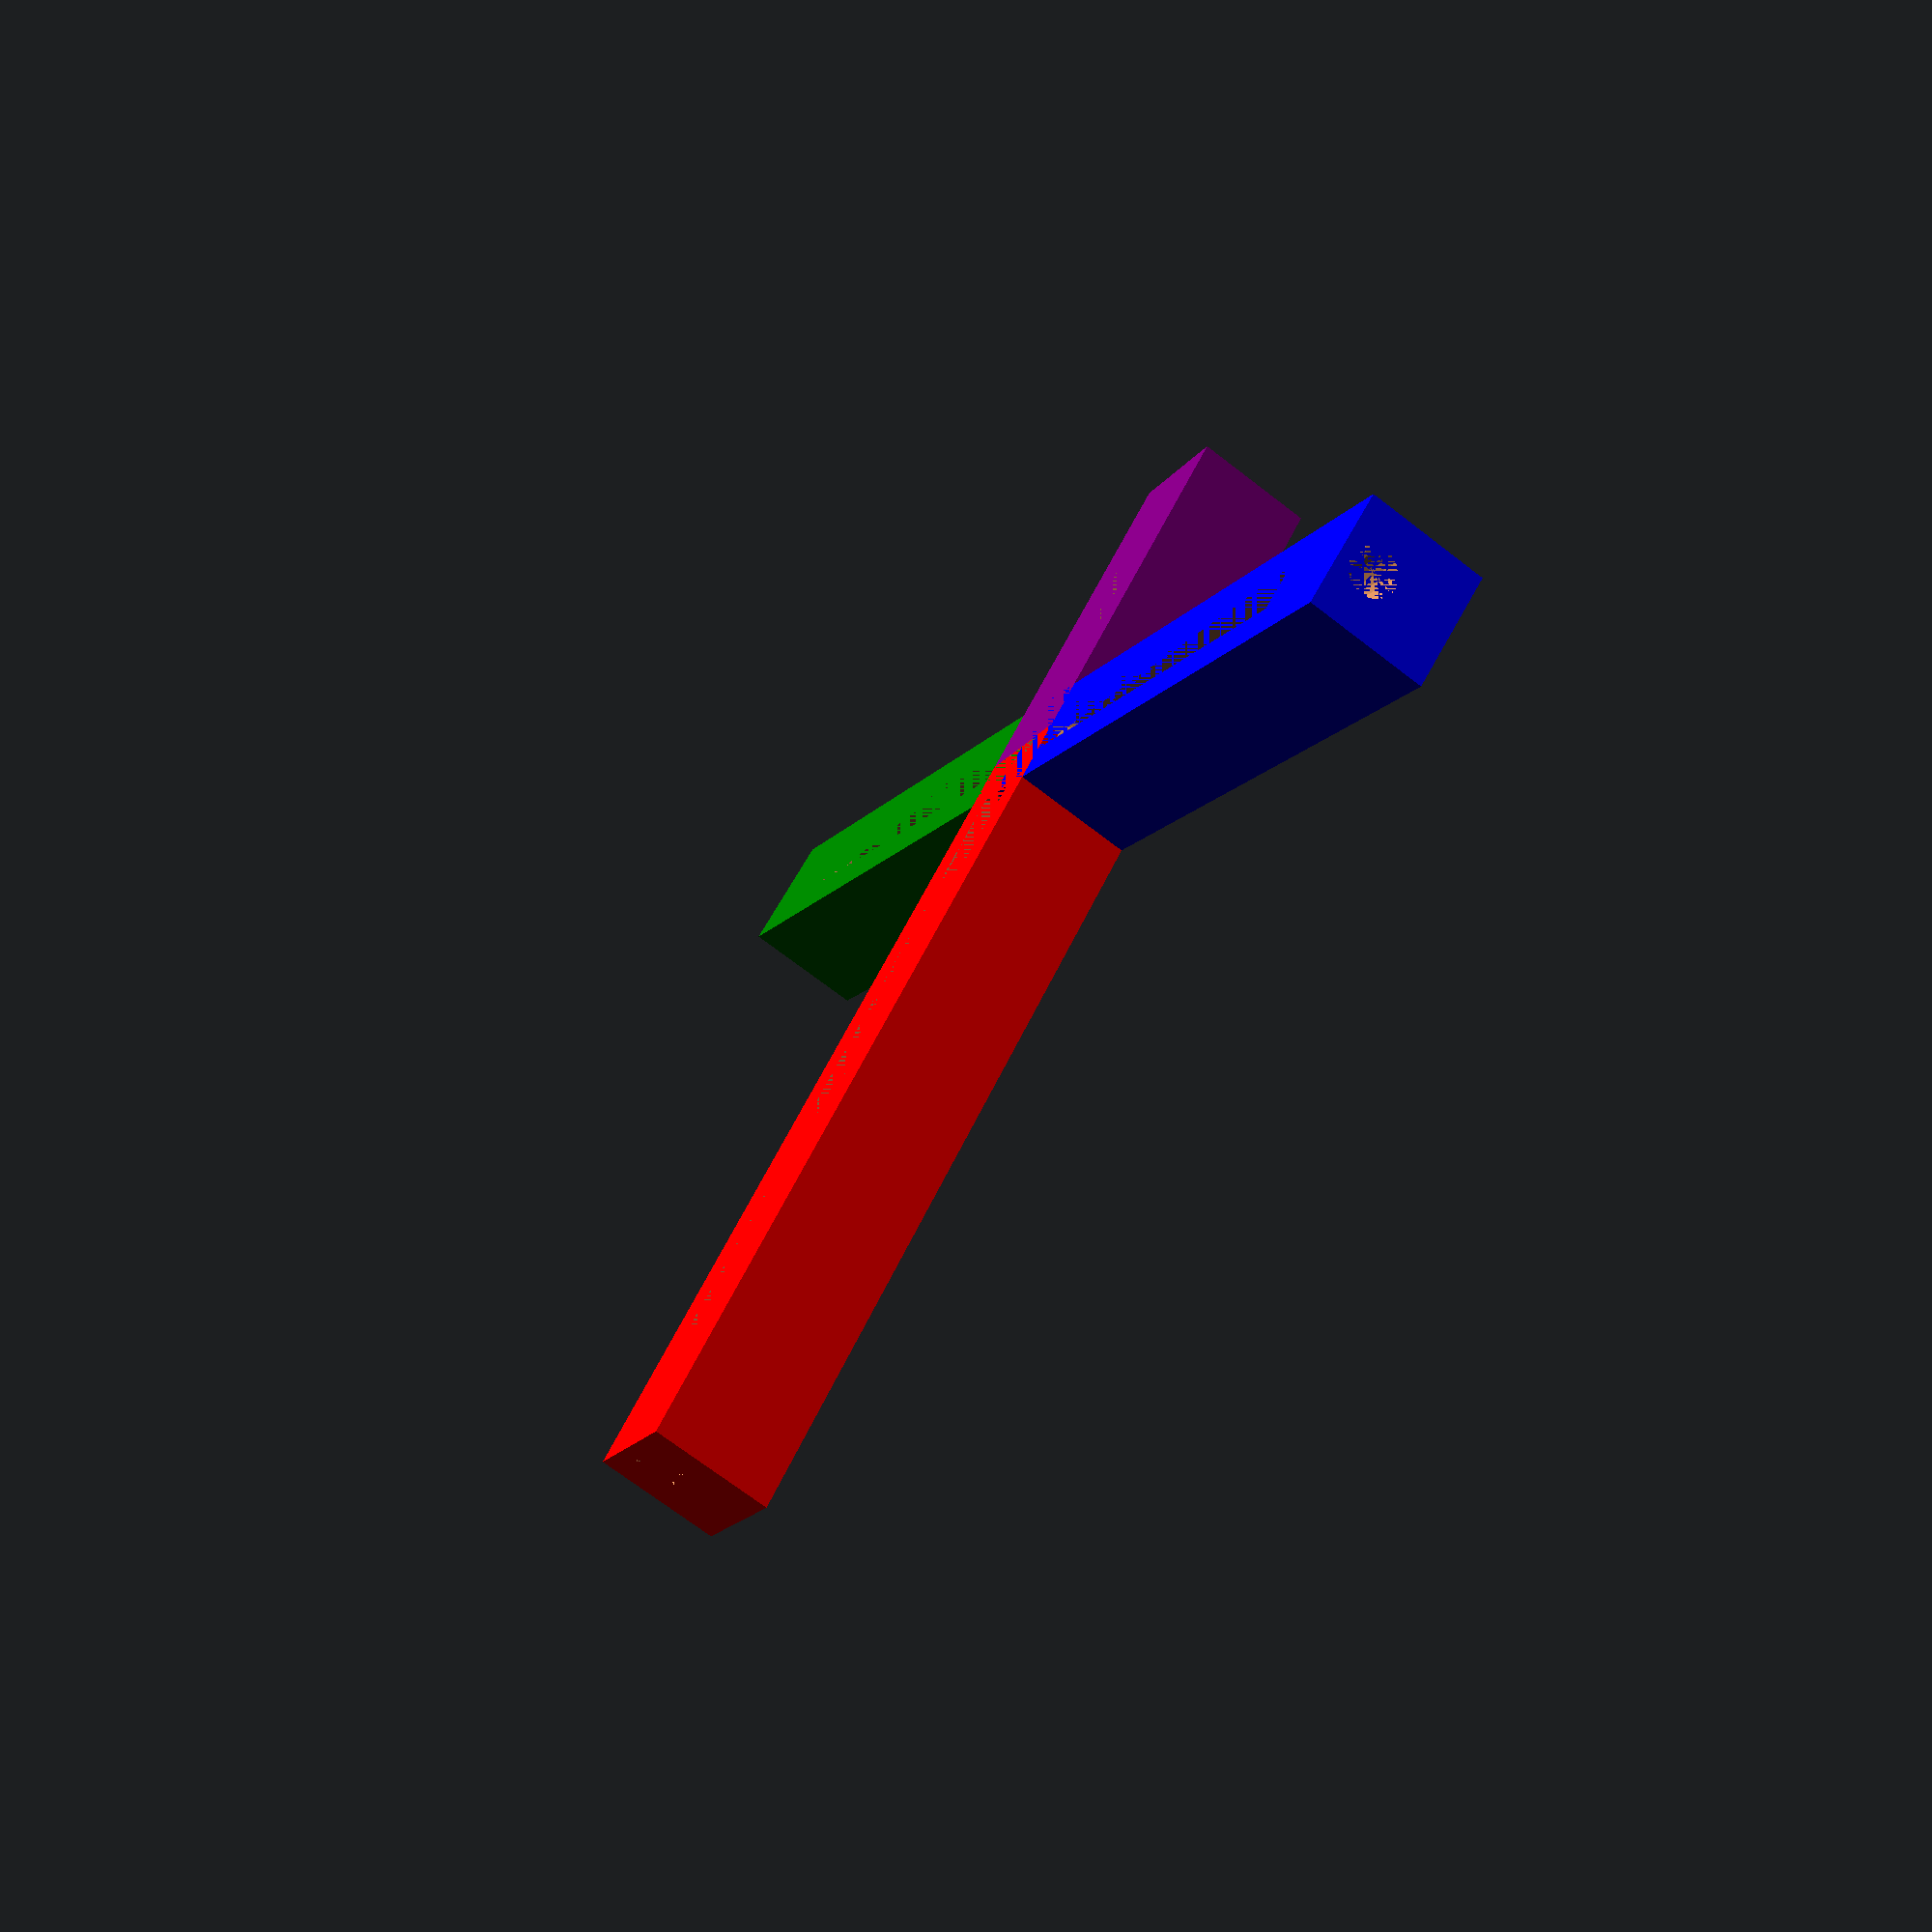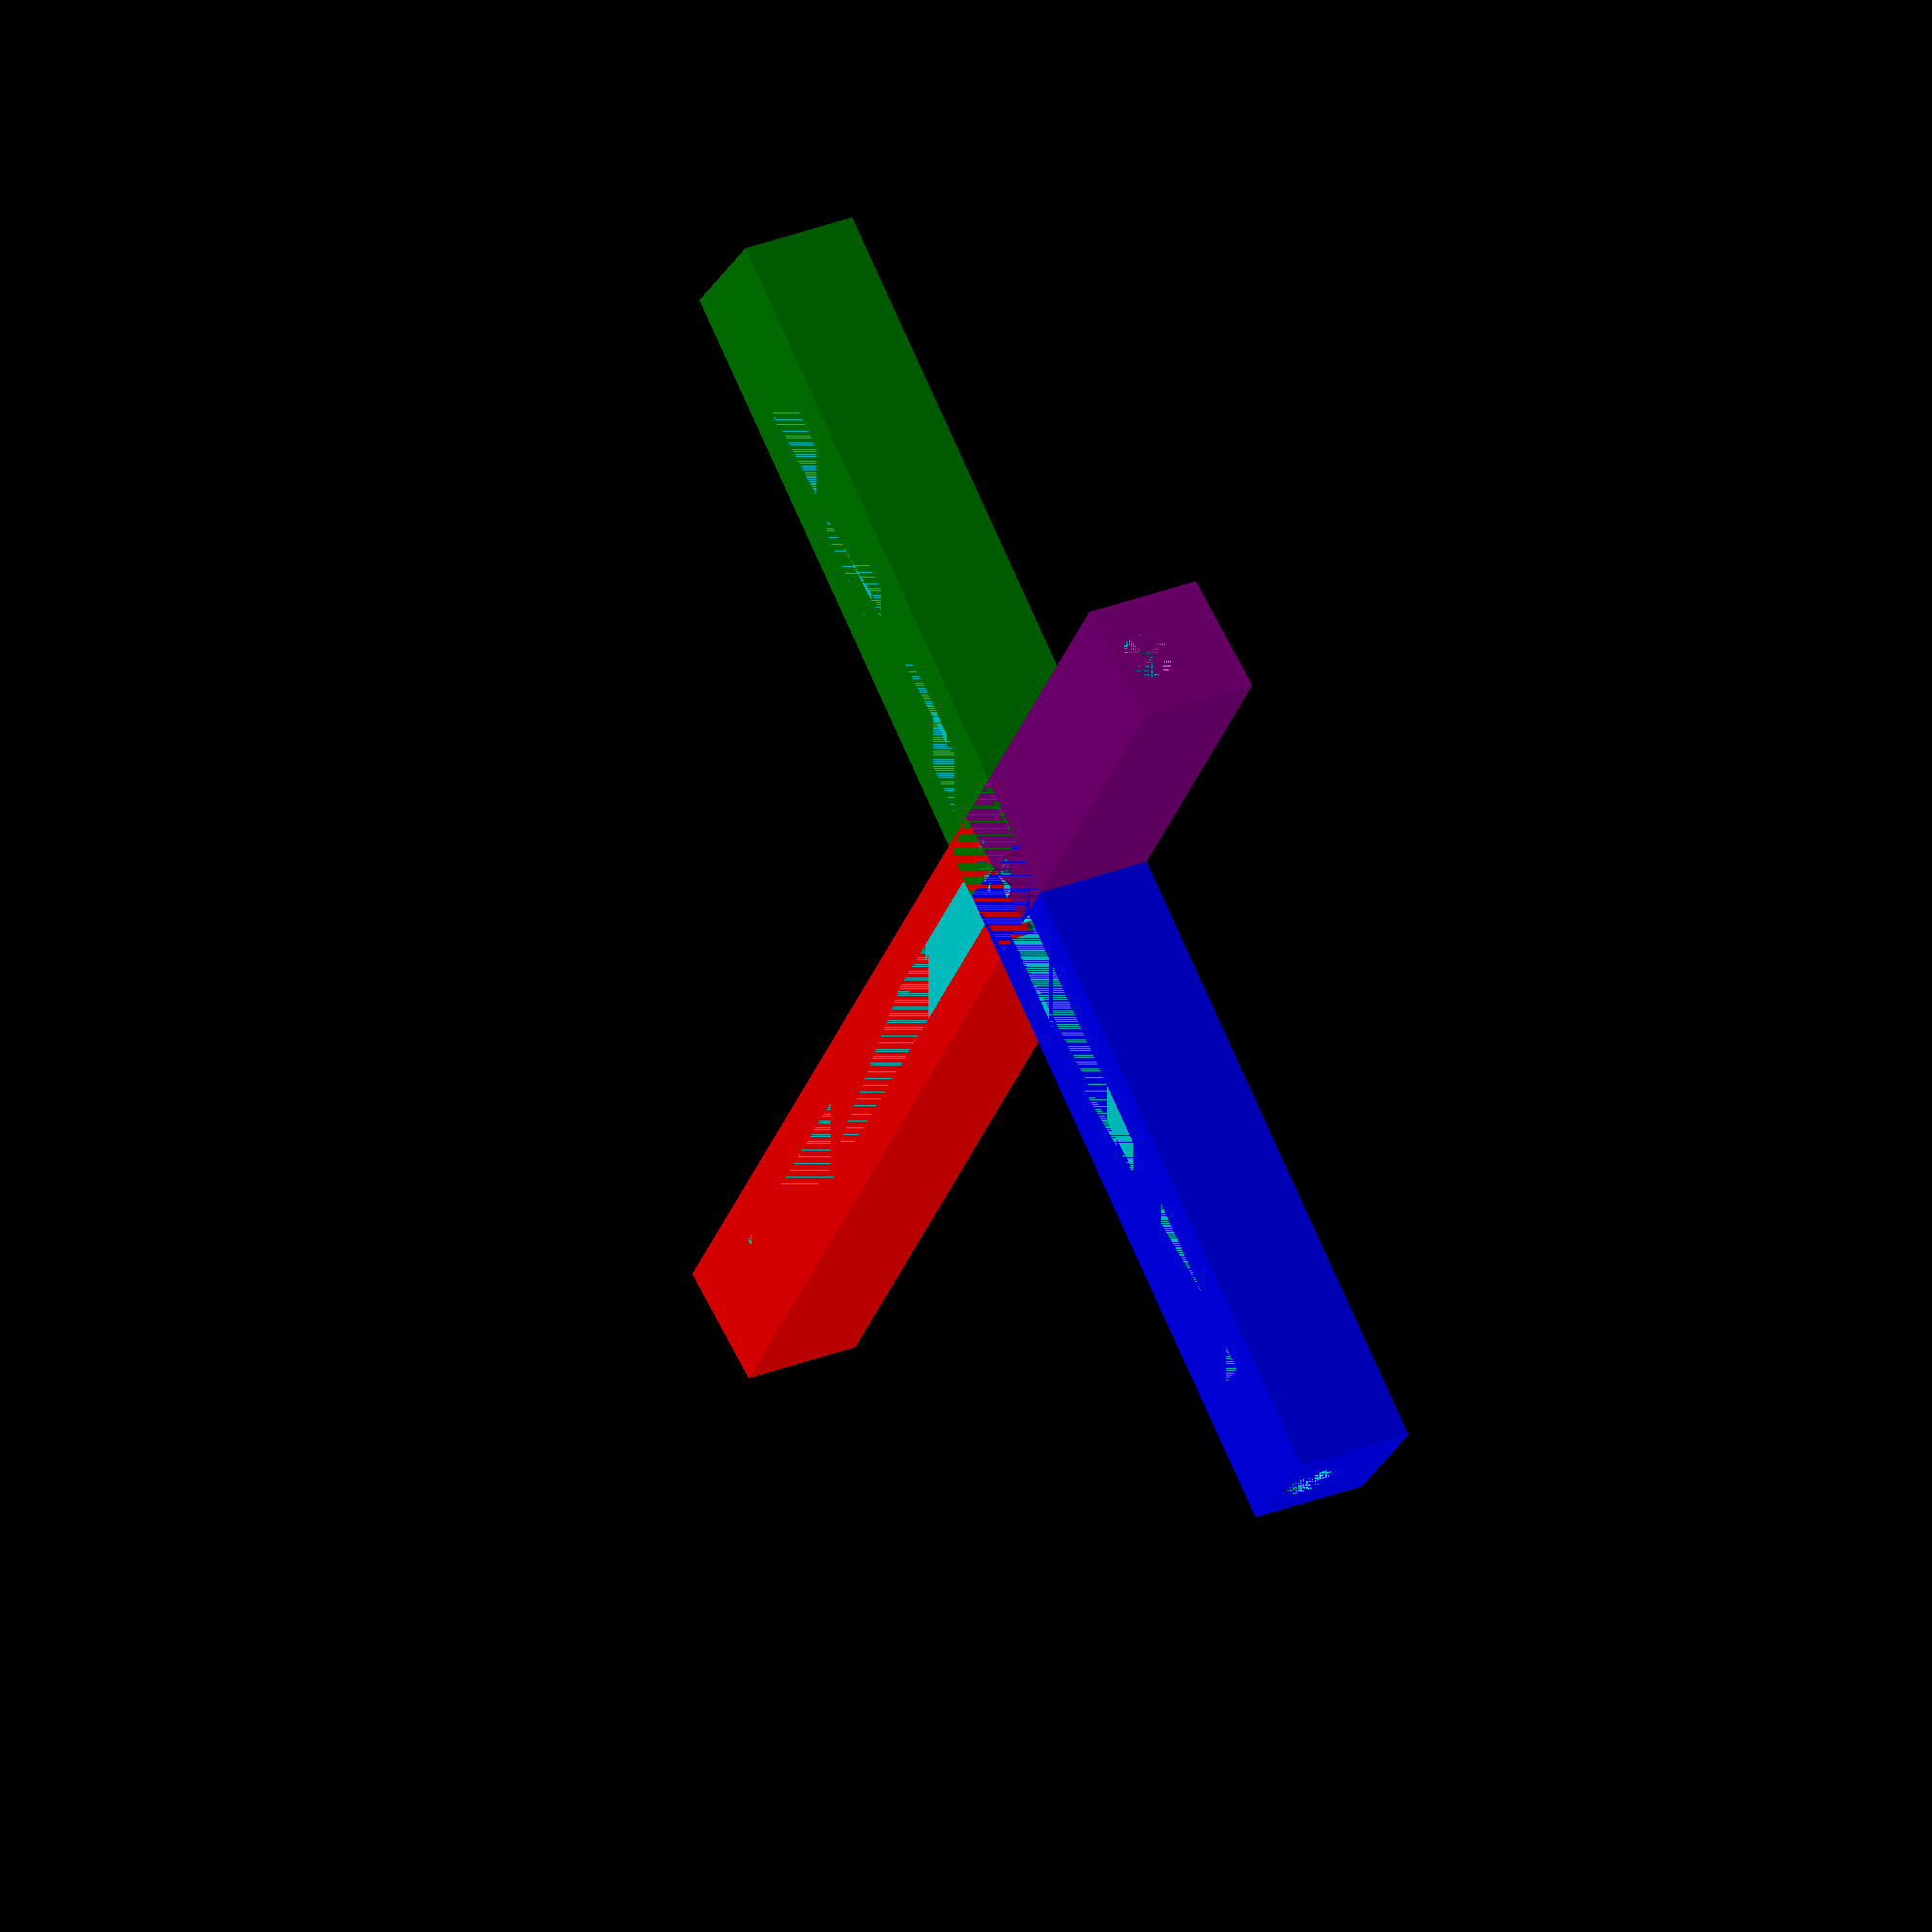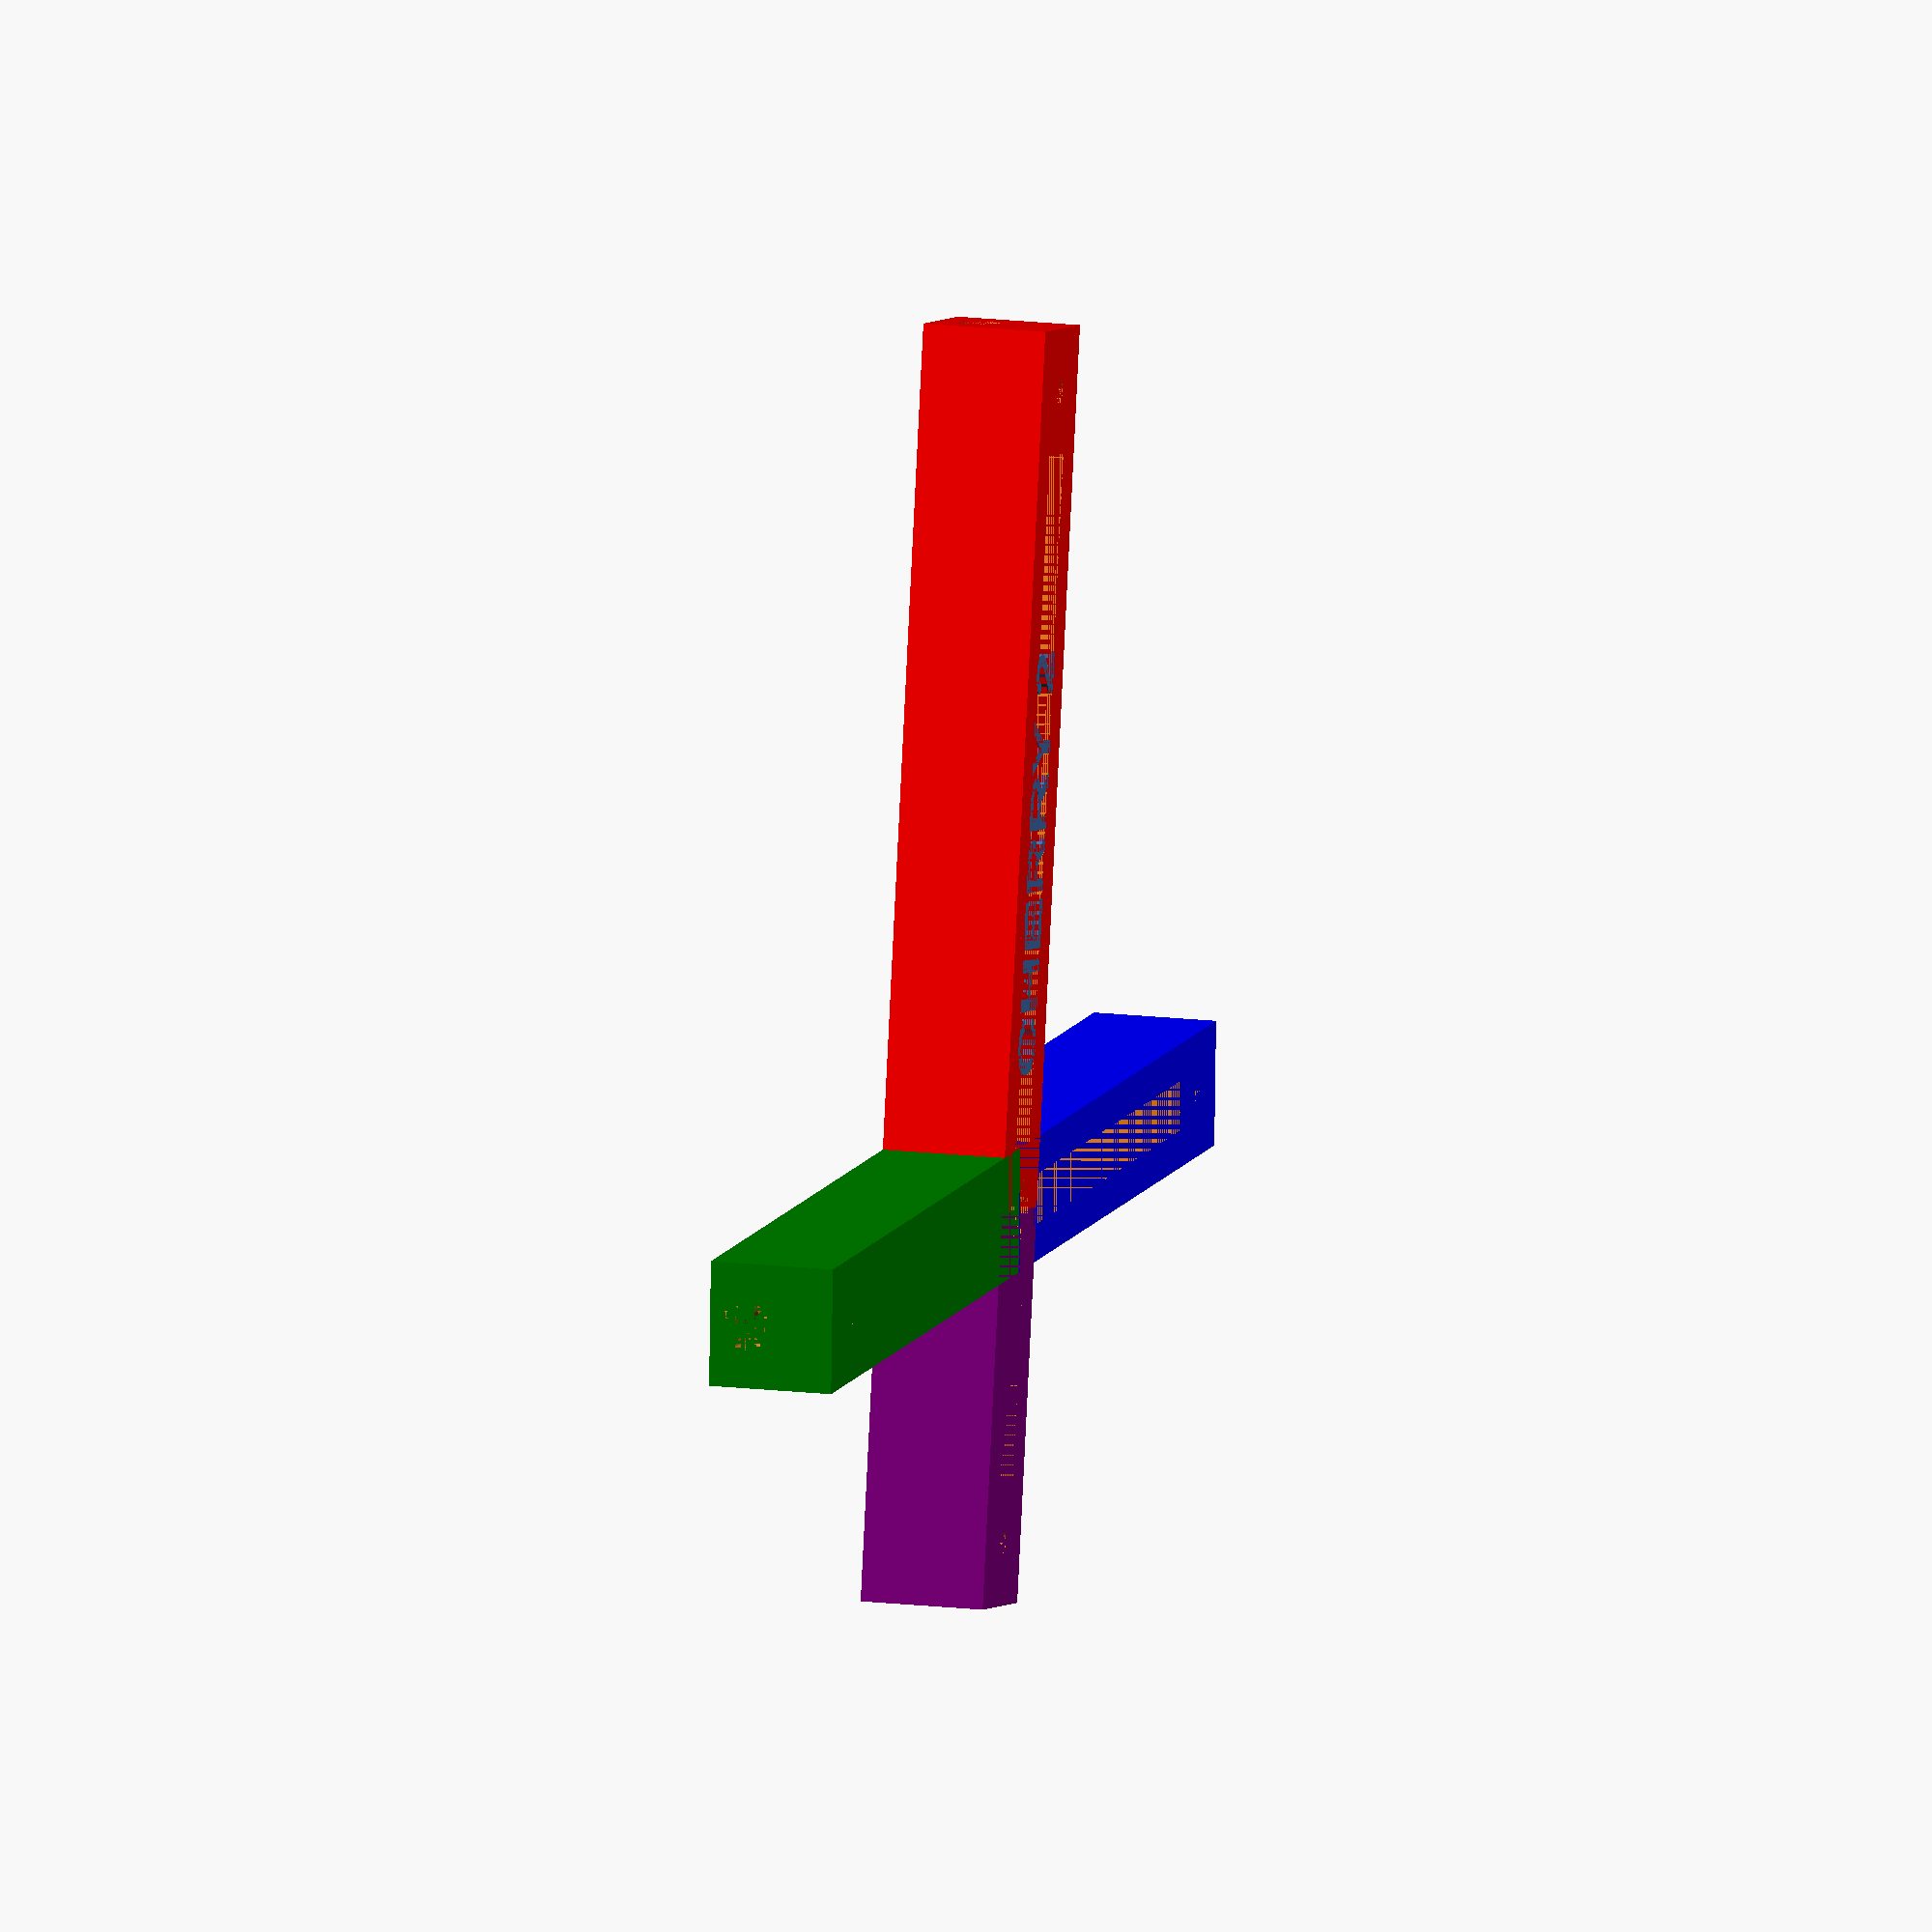
<openscad>
//This is rigid body contains coordinates [-48.299 0.000], [8.177 64.193], [50.700 0.000], [-3.325 -26.101]


//body of DRF parameters
dx = 99; //total cross length
dx1 = 50.7022; // +x direction (in blue)
dx2 = 48.2978; //-x direction (in green)
dy = 91.02; //total cross length
dy1 = 64.7116; // +y direction (in red)
dy2 = 26.3084; //-y direction (in purple)
axy = 82.7396; //angle between cross lengths

//insert file location of the mounting post

//clearance holes parameters
oh = 10; //central clearance hole depth
or = 2.5; //central clearance hole radius
xh = dx+10; //x-body clearance hole 1 depth
xr = 2; //x-body clearance hole 1 radius
yh = dy+10; //x-body clearance hole 2 depth
yr = xr; //x-body clearance hole 2 radius
g = 2.85; //z-translation of x-body clearance holes

//holes for posts
ph = 5; //post hole depth
pr = 1; //post hole radius

//DRF polygon points
dx1_points_o =[[(dx1+5),5],[(dx1+5),-5],[0,-5],[0,5]];
dx2_points_o =[[-(dx2+5),5],[-(dx2+5),-5],[0,-5],[0,5]];
dy1_points_o =[[(dy1+5),5],[(dy1+5), -5],[0,-5],[0,5]];
dy2_points_o =[[(dy2+5),5],[(dy2+5), -5],[0,-5],[0,5]];
dx1_points_i =[[(dx1-5),2],[(dx1-5),-2], [(5),-2], [(5), 2]];
dx2_points_i =[[-(dx2-5),2],[-(dx2-5),-2], [-(5),-2], [-(5), 2]];
dy1_points_i =[[(dy1-5),2], [(dy1-5),-2], [5,-2], [5,2]];
dy2_points_i =[[(dy2-5),2], [(dy2-5),-2], [5,-2], [5,2]];

difference(){
    //DRF without clearance holes
    union(){
        difference(){
            color("blue")
            linear_extrude (10)
            polygon(dx1_points_o);
            linear_extrude (10)
            polygon(dx1_points_i);
        }

        difference(){
            color("green")
            linear_extrude (10)
            polygon(dx2_points_o);
            linear_extrude (10)
            polygon(dx2_points_i);
        }

        difference(){
            color ("red")
            rotate ([0,0,axy])
            linear_extrude (10)
            polygon(dy1_points_o);
            rotate ([0,0,axy])
            linear_extrude (10)
            polygon(dy1_points_i);
        }

        difference(){
            color ("purple")
            rotate ([0,0,-(180-axy)])
            linear_extrude (10)
            polygon(dy2_points_o);
            rotate ([0,0,-(180-axy)])
            linear_extrude (10)
            polygon(dy2_points_i);
        }
    }

    //clearance holes
    union(){
        //central clearance hole
        cylinder(oh,or,or,$fn=25);
        //x-body clearance hole 1
        rotate([0,-90,0])
        translate([g,0,-(dx1+5)])
        cylinder(xh, xr, xr, $fn=25);
        //x-body clearance hole 2
        rotate([axy,-90,0])
        translate([g,0,-(dy1+5)])
        cylinder(yh, yr, yr, $fn=25);
        //post holes
        translate([dx1, 0, 10-ph])
        cylinder(ph, pr, pr, $fn=25);
        translate([-dx2, 0, 10-ph])
        cylinder(ph, pr, pr, $fn=25);
        translate ([(cos(axy)*dy1),(sin(axy)*dy1), 10-ph])
        cylinder(ph, pr, pr, $fn=25);
        translate([-(cos(axy)*dy2),-(sin(axy)*dy2), 10-ph])
        cylinder(ph, pr, pr, $fn=25);
    }
}

translate([3.6,10, 8])
rotate([0,0,axy])
linear_extrude(2)
{text("CHERRY 2",5, font = "Liberation Sans:style=Bold");}

</openscad>
<views>
elev=249.9 azim=309.6 roll=307.8 proj=p view=wireframe
elev=333.2 azim=137.9 roll=237.2 proj=o view=solid
elev=346.2 azim=2.9 roll=286.1 proj=o view=solid
</views>
